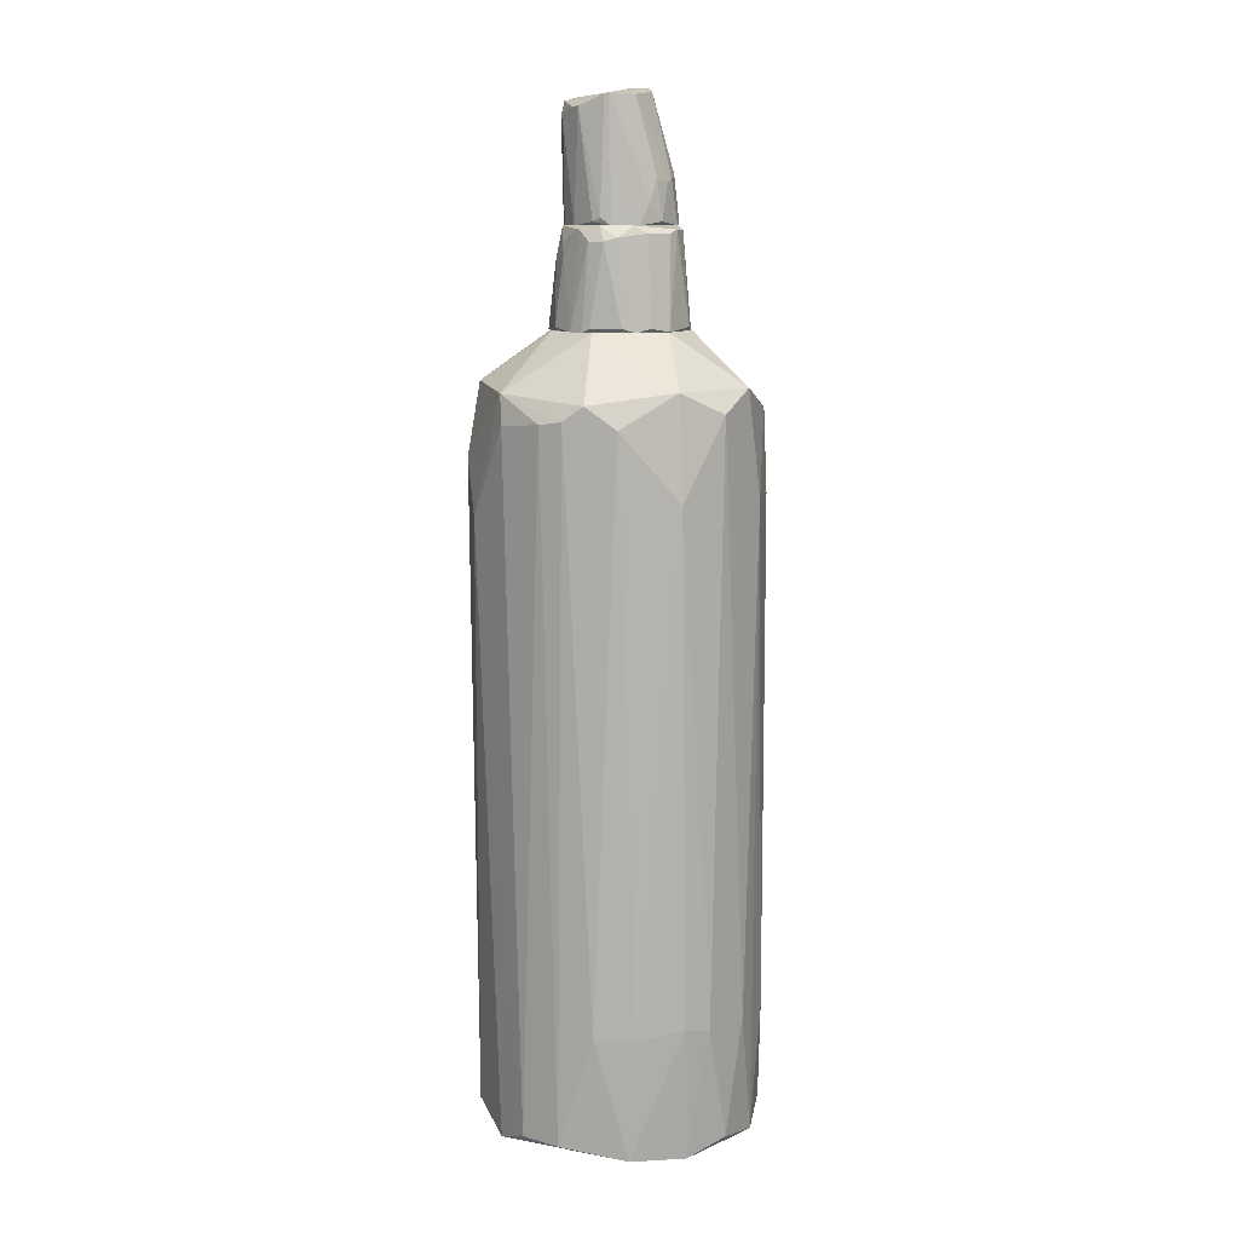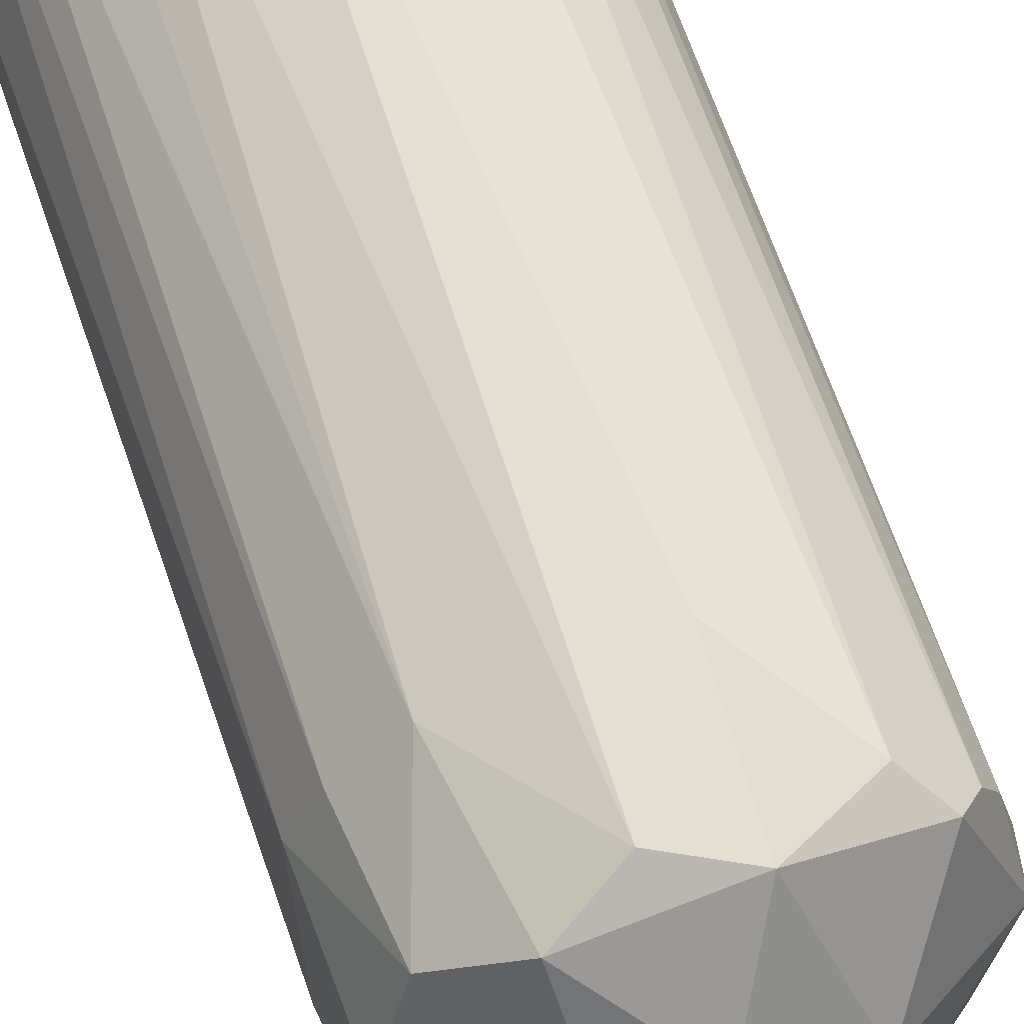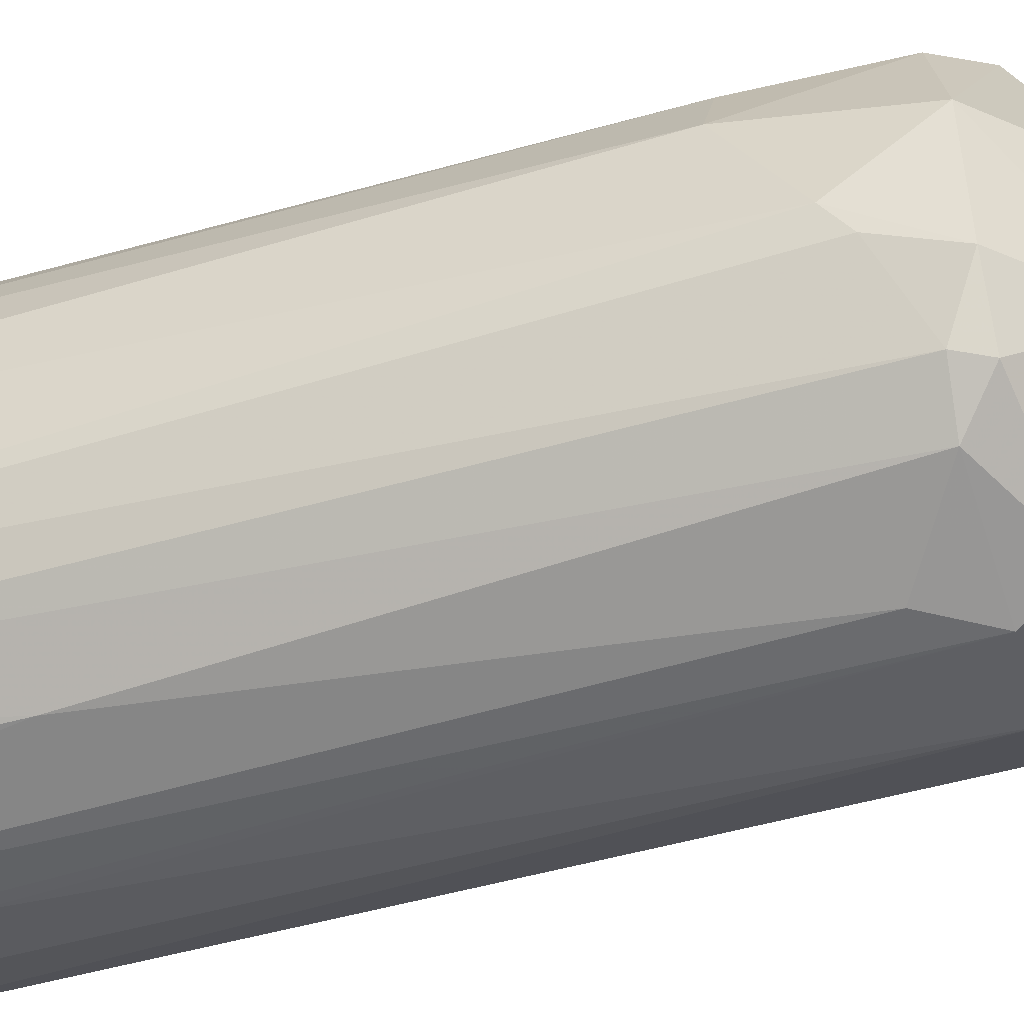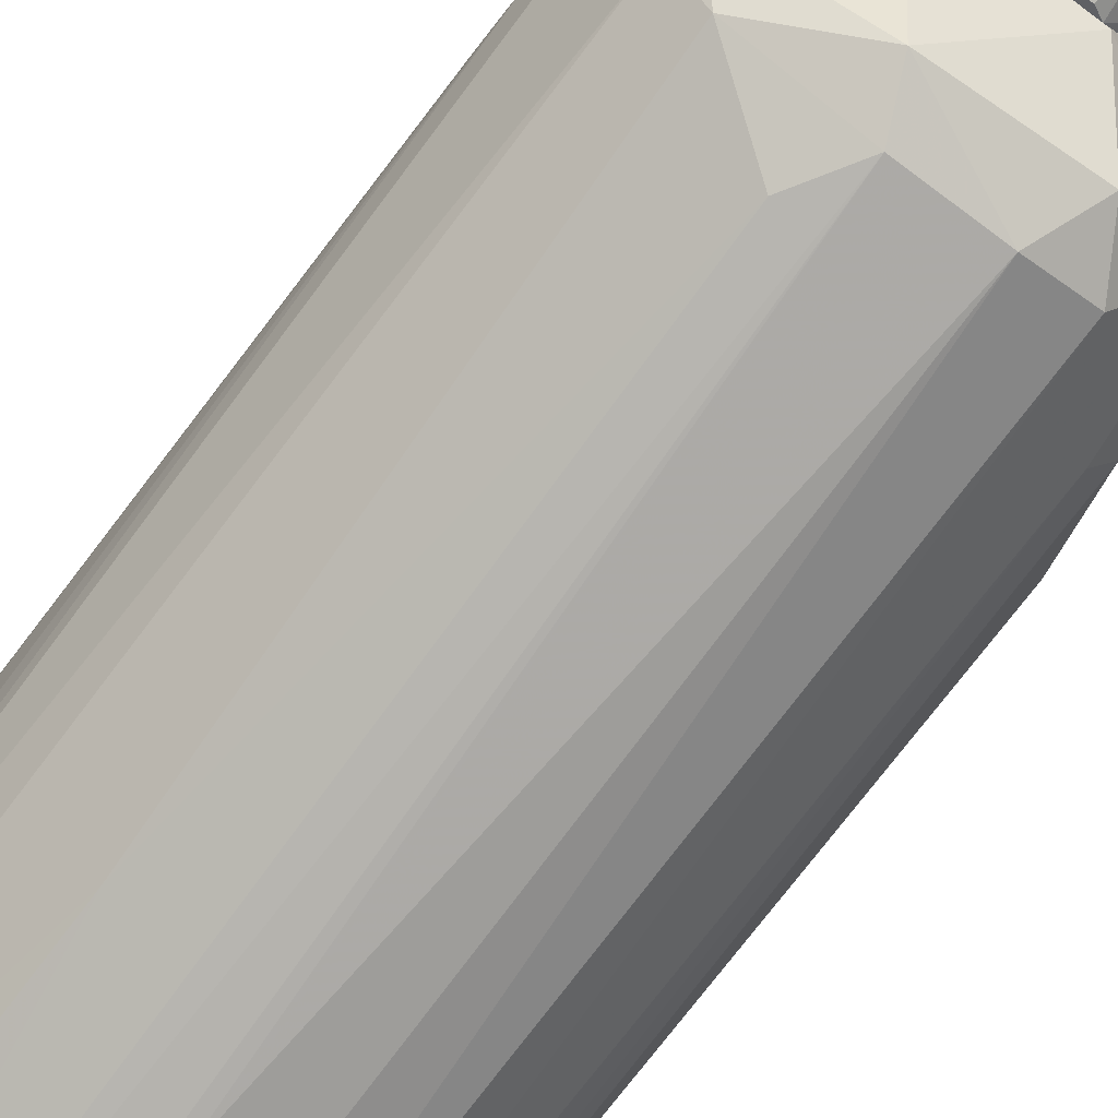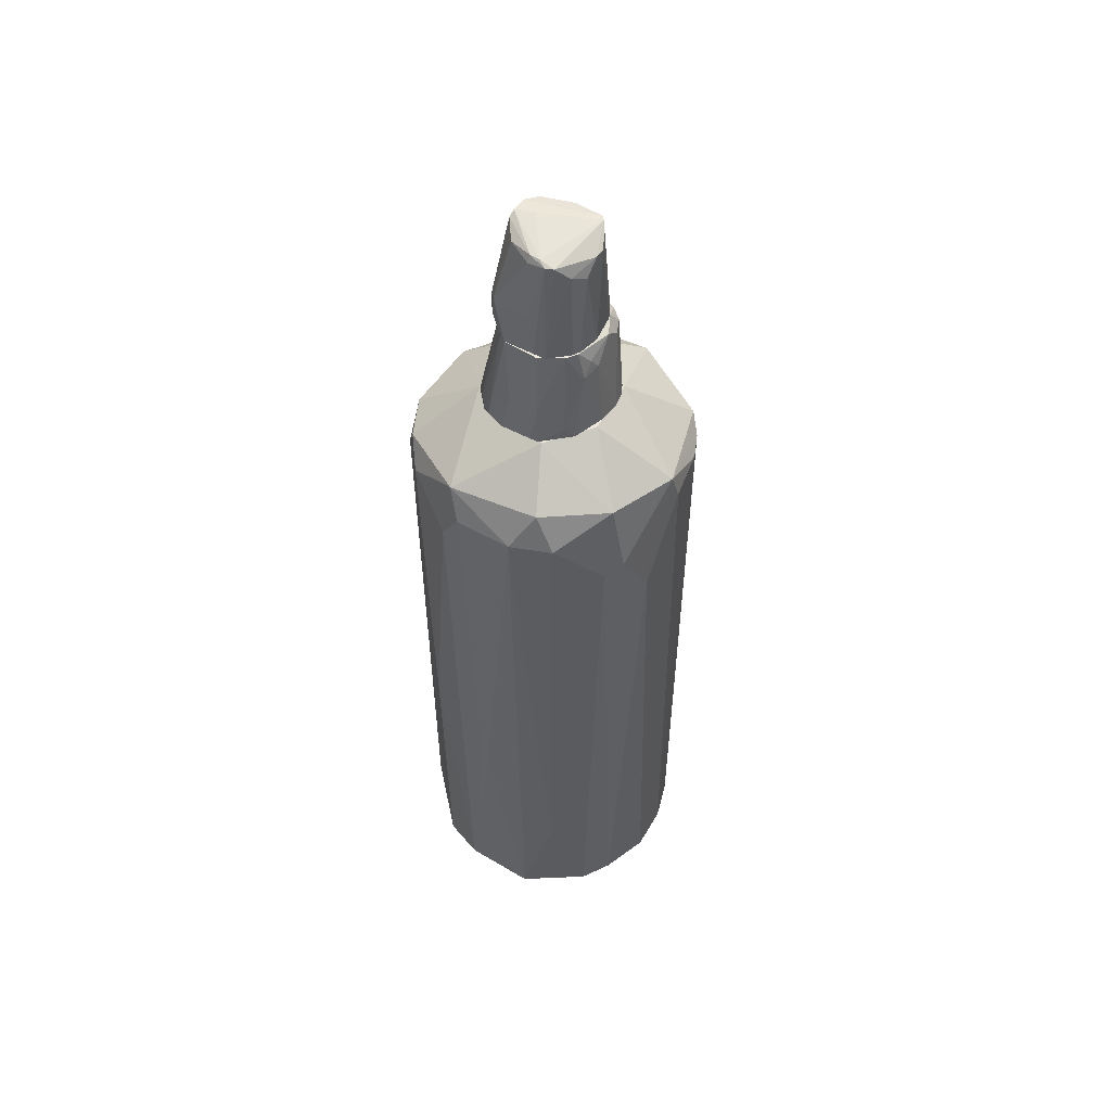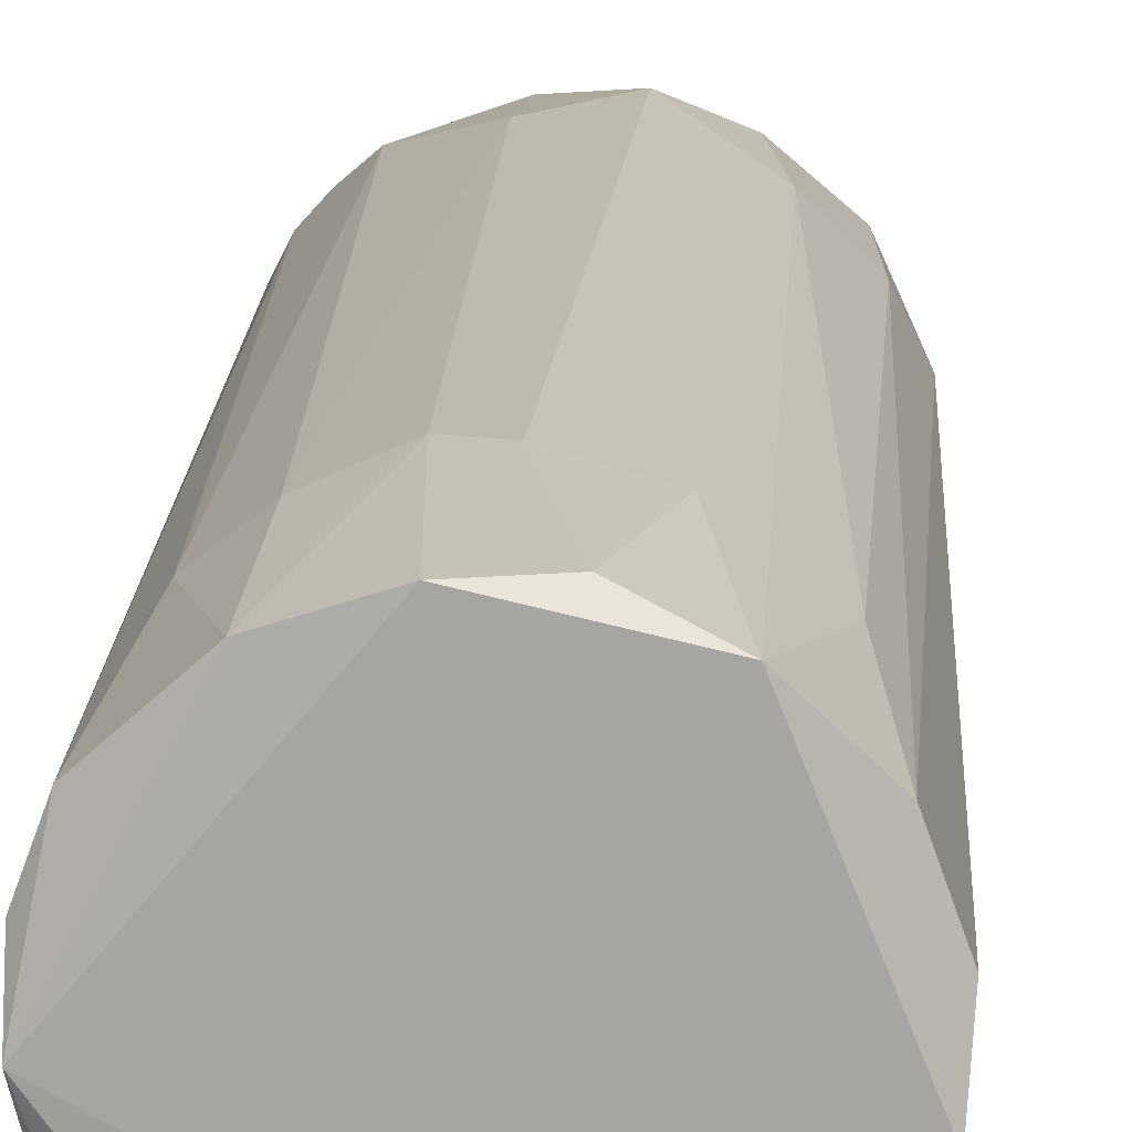
<metadata>
{"format":"obj","ext":"obj","renderer":"f3d","projection":"perspective","resolution":1024,"background":"white","views":[{"elev":10.4,"azim":145.6,"up":"+Z"},{"elev":63.5,"azim":-18.8,"up":"+Y"},{"elev":-45.0,"azim":-71.1,"up":"+Y"},{"elev":-77.7,"azim":-37.1,"up":"+Y"},{"elev":53.7,"azim":34.5,"up":"+Z"},{"elev":15.7,"azim":-177.3,"up":"+Y"}]}
</metadata>
<code>
o convex_0
v 0.002769 0.02746 -0.06235
v -0.001763 -0.02437 -0.03707
v -0.000473 -0.02437 -0.03707
v -0.003057 0.01385 0.05428
v -0.02639 0.005431 -0.08437
v 0.02286 0.000251 -0.08632
v 0.02286 0.002189 0.04455
v -0.02056 -0.0153 0.04455
v -0.0212 0.01644 0.0413
v 0.01314 -0.02048 0.04065
v -0.01472 -0.02048 -0.08632
v 0.01314 0.02228 0.03936
v -0.01537 0.02227 -0.08632
v 0.01767 -0.0153 -0.08372
v 0.02026 0.0145 -0.08372
v -0.00565 0.02616 0.04131
v -0.006944 -0.02242 0.0465
v -0.02574 -0.005579 0.03677
v -0.02509 -0.008816 -0.07853
v 0.02156 -0.01077 0.03288
v 0.006657 -0.02242 -0.08566
v 0.004064 -0.01076 0.05428
v 0.01119 0.02292 -0.08566
v 0.02156 0.01191 0.04001
v -0.02509 0.006076 0.0439
v -0.01213 -0.006223 0.05428
v -0.008243 -0.02372 0.03419
v -0.02314 0.0145 -0.08436
v 0.006007 -0.02372 0.04065
v -0.006944 0.02616 -0.08437
v -0.01602 0.02227 0.02641
v -0.02574 0.009318 0.02641
v 0.008601 0.008019 0.05428
v 0.003419 0.02681 0.02704
v -0.0063 -0.02372 -0.08371
v 0.02286 0.007375 -0.08372
v 0.02351 -0.005579 0.02318
v 0.02091 -0.01012 -0.08308
v -0.01731 -0.01919 0.04067
v -0.02185 -0.01465 -0.07464
v 0.01702 0.01839 0.04326
v 0.01897 -0.01077 0.04584
v 0.01249 -0.02048 -0.06104
v 0.002769 0.02487 0.0452
v 0.01638 0.01968 -0.06363
v -0.02185 -0.01465 0.0413
v -0.02574 -0.003636 -0.08632
v -0.01342 0.02227 0.0452
v -0.01148 0.008663 0.05428
v -0.02639 -0.002342 0.03419
v 0.02351 0.003483 0.03936
v 0.01054 0.02422 -0.06364
v -0.02056 0.01838 -0.06557
v 0.00925 -0.01983 0.04715
v -0.02249 0.01579 0.02641
v -0.01148 0.02487 -0.06364
v 0.001475 0.02616 -0.08632
v -0.01472 -0.02113 -0.02605
v -0.002412 0.02746 -0.06364
v -0.004351 -0.02437 0.04065
v 0.01961 -0.014 0.03158
v 0.01962 0.0158 0.04067
v -0.02444 -0.008172 0.04455
v 0.009895 -0.002337 0.05428
f 22 42 64
f 6 11 13
f 11 6 21
f 6 14 21
f 15 6 23
f 8 17 26
f 22 4 26
f 17 22 26
f 3 21 29
f 25 9 32
f 28 5 32
f 4 22 33
f 3 2 35
f 21 3 35
f 11 21 35
f 6 15 36
f 15 24 36
f 7 20 37
f 6 36 37
f 14 6 38
f 6 37 38
f 37 20 38
f 17 8 39
f 19 11 40
f 33 7 41
f 20 7 42
f 14 10 43
f 21 14 43
f 29 21 43
f 10 29 43
f 4 33 44
f 12 34 44
f 34 16 44
f 41 12 44
f 33 41 44
f 15 23 45
f 12 41 45
f 18 19 46
f 39 8 46
f 19 40 46
f 40 39 46
f 13 11 47
f 11 19 47
f 5 28 47
f 28 13 47
f 9 25 48
f 31 9 48
f 16 31 48
f 4 44 48
f 44 16 48
f 26 4 49
f 25 26 49
f 4 48 49
f 48 25 49
f 19 18 50
f 32 5 50
f 25 32 50
f 5 47 50
f 47 19 50
f 24 7 51
f 36 24 51
f 7 37 51
f 37 36 51
f 23 1 52
f 1 34 52
f 34 12 52
f 12 45 52
f 45 23 52
f 13 28 53
f 31 13 53
f 22 17 54
f 29 10 54
f 17 29 54
f 10 42 54
f 42 22 54
f 9 31 55
f 32 9 55
f 28 32 55
f 53 28 55
f 31 53 55
f 30 13 56
f 31 16 56
f 13 31 56
f 6 13 57
f 1 23 57
f 23 6 57
f 13 30 57
f 11 35 58
f 35 27 58
f 27 39 58
f 40 11 58
f 39 40 58
f 34 1 59
f 16 34 59
f 56 16 59
f 30 56 59
f 1 57 59
f 57 30 59
f 2 3 60
f 3 29 60
f 29 17 60
f 35 2 60
f 27 35 60
f 17 39 60
f 39 27 60
f 10 14 61
f 14 38 61
f 38 20 61
f 20 42 61
f 42 10 61
f 7 24 62
f 24 15 62
f 41 7 62
f 15 45 62
f 45 41 62
f 8 26 63
f 26 25 63
f 46 8 63
f 18 46 63
f 50 18 63
f 25 50 63
f 33 22 64
f 7 33 64
f 42 7 64
o convex_1
v 0.00925 0.006079 0.05428
v -0.01343 -0.000397 0.05428
v -0.01343 -0.000397 0.05493
v 0.002122 -0.01141 0.05493
v 0.001474 0.009966 0.07177
v 0.001474 -0.008173 0.07177
v -0.003707 0.01321 0.05428
v -0.01083 0.00543 0.07177
v -0.006299 -0.007524 0.07177
v 0.007953 -0.001694 0.06918
v -0.00824 -0.01012 0.05428
v 0.007953 -0.00623 0.05428
v 0.006657 0.008672 0.06918
v -0.01083 0.009318 0.05428
v -0.006947 0.01061 0.07112
v 0.00277 0.01256 0.05428
v 0.00536 -0.005582 0.07177
v -0.009539 -0.002991 0.07177
v 0.007953 0.003488 0.07112
v -0.01148 -0.006878 0.05493
v 0.009899 -0.001046 0.05493
v -0.000472 0.01126 0.07048
v -0.00241 -0.01077 0.06076
v -0.01278 0.006079 0.05493
v -0.009539 0.008672 0.07112
v -0.009539 0.01061 0.05493
v 0.003419 -0.01077 0.05428
v 0.004711 0.009966 0.06983
v 0.007953 -0.003637 0.06659
v 0.00601 0.006727 0.07177
v -0.005 -0.008173 0.07177
v 0.004711 0.01126 0.05493
v -0.006947 -0.01077 0.05493
v 0.009899 0.003488 0.05428
v 0.007953 0.006079 0.06918
v -0.01083 0.002191 0.07112
v 0.000179 0.01321 0.05493
v 0.00277 -0.01012 0.06141
v -0.005 0.01126 0.07048
v 0.006657 -0.007524 0.05623
v -0.00824 -0.005582 0.07177
v 0.008602 0.007375 0.05493
v 0.008602 -0.000397 0.06724
v -0.009539 -0.008821 0.05623
v -0.003707 -0.01141 0.05428
v 0.006657 -0.003637 0.07177
f 83 94 110
f 65 66 71
f 70 69 72
f 70 72 73
f 66 65 75
f 75 65 76
f 71 66 78
f 72 69 79
f 65 71 80
f 69 70 81
f 73 72 82
f 67 66 84
f 66 75 84
f 82 67 84
f 79 69 86
f 66 67 88
f 67 72 88
f 78 66 88
f 78 88 89
f 72 79 89
f 88 72 89
f 89 79 90
f 71 78 90
f 79 71 90
f 78 89 90
f 75 76 91
f 86 69 92
f 76 85 93
f 69 81 94
f 77 92 94
f 92 69 94
f 70 73 95
f 87 70 95
f 92 77 96
f 80 92 96
f 73 75 97
f 95 73 97
f 87 95 97
f 76 65 98
f 85 76 98
f 77 94 99
f 94 83 99
f 98 65 99
f 83 98 99
f 72 67 100
f 67 82 100
f 82 72 100
f 80 71 101
f 92 80 101
f 86 92 101
f 81 70 102
f 87 68 102
f 70 87 102
f 68 91 102
f 71 79 103
f 79 86 103
f 101 71 103
f 86 101 103
f 91 76 104
f 76 93 104
f 93 81 104
f 81 102 104
f 102 91 104
f 73 82 105
f 82 84 105
f 65 80 106
f 96 77 106
f 80 96 106
f 99 65 106
f 77 99 106
f 83 74 107
f 74 93 107
f 93 85 107
f 98 83 107
f 85 98 107
f 75 73 108
f 84 75 108
f 73 105 108
f 105 84 108
f 68 87 109
f 91 68 109
f 75 91 109
f 97 75 109
f 87 97 109
f 74 83 110
f 81 93 110
f 93 74 110
f 94 81 110
o convex_2
v -0.004353 0.009968 0.07242
v -0.005004 -0.008174 0.07177
v -0.006298 -0.007526 0.07177
v -0.007595 -0.001046 0.09445
v 0.007307 0.00025 0.09121
v 0.007307 0.000897 0.07177
v 0.002771 -0.007526 0.09251
v 0.004067 0.006727 0.09316
v -0.01019 0.006727 0.07177
v -0.006298 0.004134 0.0938
v 0.004714 0.008022 0.07177
v 0.002771 -0.007526 0.07177
v -0.008242 -0.006878 0.0802
v 0.006011 -0.004933 0.08991
v -0.01019 -0.000398 0.07177
v -0.005004 -0.00558 0.09251
v -0.006298 0.008672 0.0789
v -0.006947 -0.008174 0.08085
v 0.006658 -0.002991 0.07177
v 0.006658 0.005432 0.07242
v -0.009538 0.006079 0.0802
v -0.001118 0.006727 0.09316
v -0.001762 0.009968 0.07566
v -0.01019 0.00025 0.07631
v 0.007307 0.002191 0.09121
v 0.000827 -0.008174 0.07242
v 0.000178 0.009968 0.07177
v 0.004067 -0.006878 0.09251
v 0.007307 -0.002341 0.08862
v -0.004353 0.00025 0.09445
v -0.007595 0.001541 0.09445
v -0.007595 -0.002341 0.0938
v -0.000469 -0.006878 0.09316
v 0.004714 0.006079 0.09316
v -0.008242 -0.006878 0.07566
v -0.007595 0.008022 0.07955
v -0.003707 0.00932 0.07955
v -0.009538 -0.002991 0.07826
v 0.006011 0.006727 0.07307
v 0.006011 -0.004285 0.07177
v 0.001474 -0.006878 0.09316
v -0.008891 0.008022 0.07177
v -0.000469 -0.007526 0.09186
v -0.000469 -0.008174 0.0802
v -0.008242 -0.000398 0.09121
f 148 142 155
f 112 113 116
f 116 113 119
f 116 119 121
f 112 116 122
f 119 113 125
f 113 112 128
f 122 116 129
f 116 121 130
f 119 125 134
f 131 119 134
f 115 116 135
f 116 130 135
f 112 122 136
f 122 117 136
f 128 112 136
f 118 121 137
f 121 119 137
f 111 133 137
f 133 118 137
f 117 122 138
f 124 115 138
f 122 124 138
f 116 115 139
f 115 124 139
f 129 116 139
f 120 131 141
f 118 132 141
f 132 120 141
f 114 140 141
f 140 118 141
f 123 128 142
f 128 126 142
f 114 142 143
f 142 126 143
f 115 135 144
f 138 115 144
f 118 140 144
f 125 113 145
f 113 128 145
f 128 123 145
f 131 120 146
f 120 132 146
f 132 127 146
f 111 127 147
f 132 118 147
f 127 132 147
f 133 111 147
f 118 133 147
f 134 125 148
f 123 142 148
f 125 145 148
f 145 123 148
f 121 118 149
f 130 121 149
f 135 130 149
f 118 144 149
f 144 135 149
f 124 122 150
f 122 129 150
f 139 124 150
f 129 139 150
f 117 138 151
f 140 114 151
f 143 117 151
f 114 143 151
f 138 144 151
f 144 140 151
f 127 111 152
f 119 131 152
f 111 137 152
f 137 119 152
f 146 127 152
f 131 146 152
f 128 117 153
f 126 128 153
f 117 143 153
f 143 126 153
f 117 128 154
f 136 117 154
f 128 136 154
f 131 134 155
f 141 131 155
f 114 141 155
f 142 114 155
f 134 148 155

</code>
